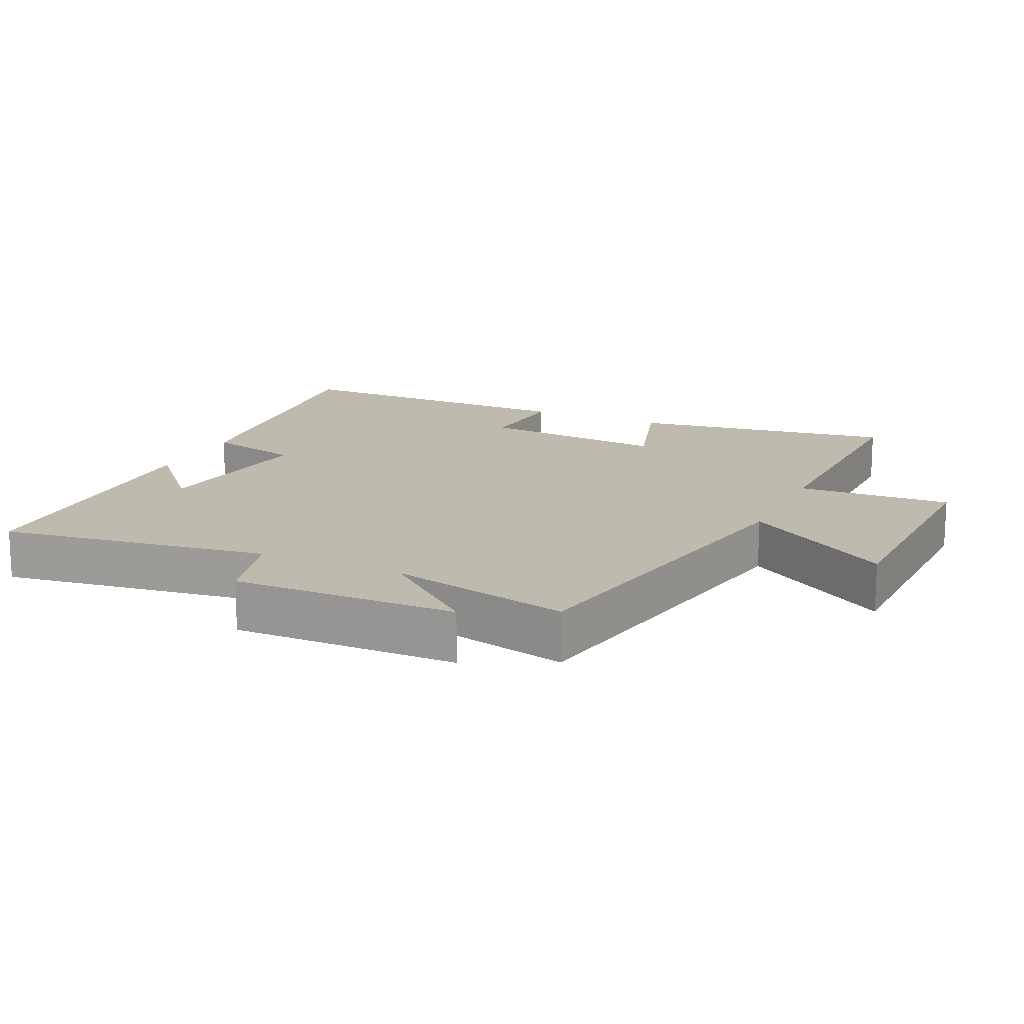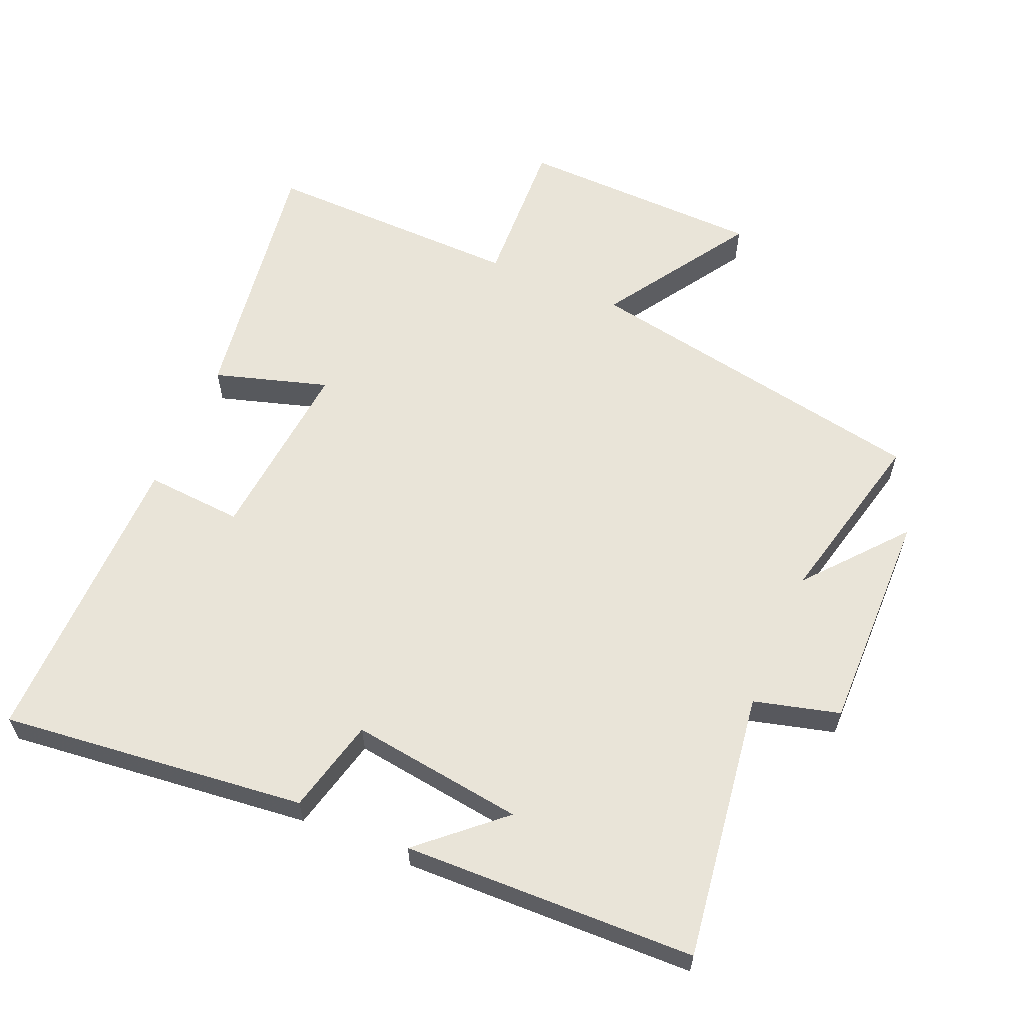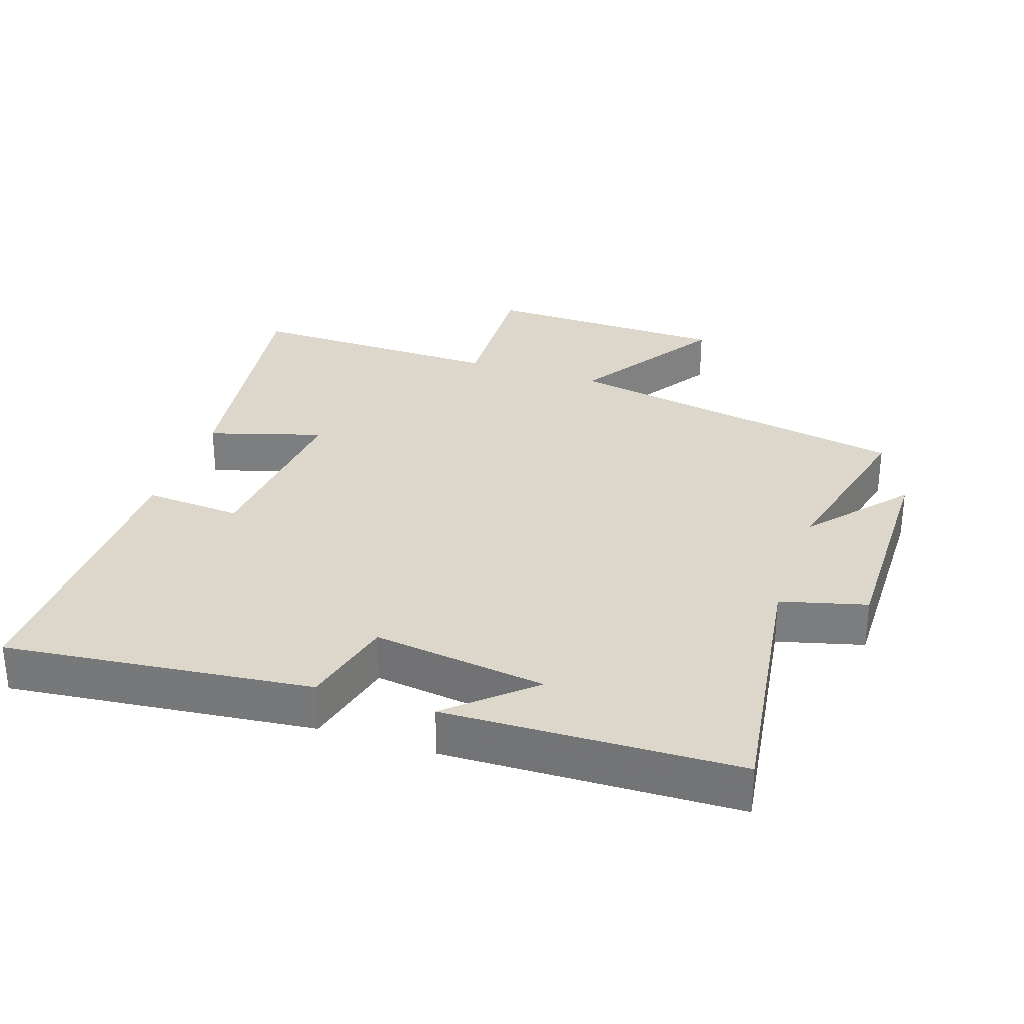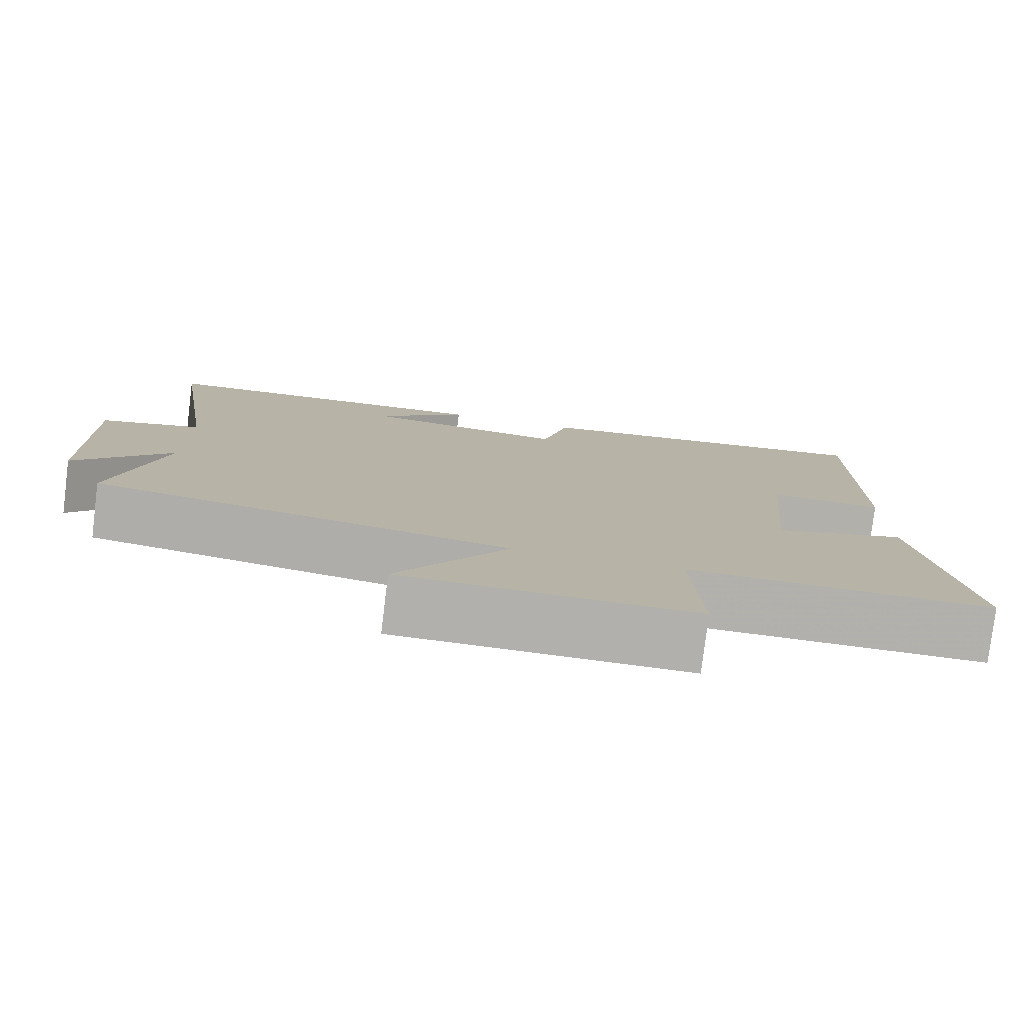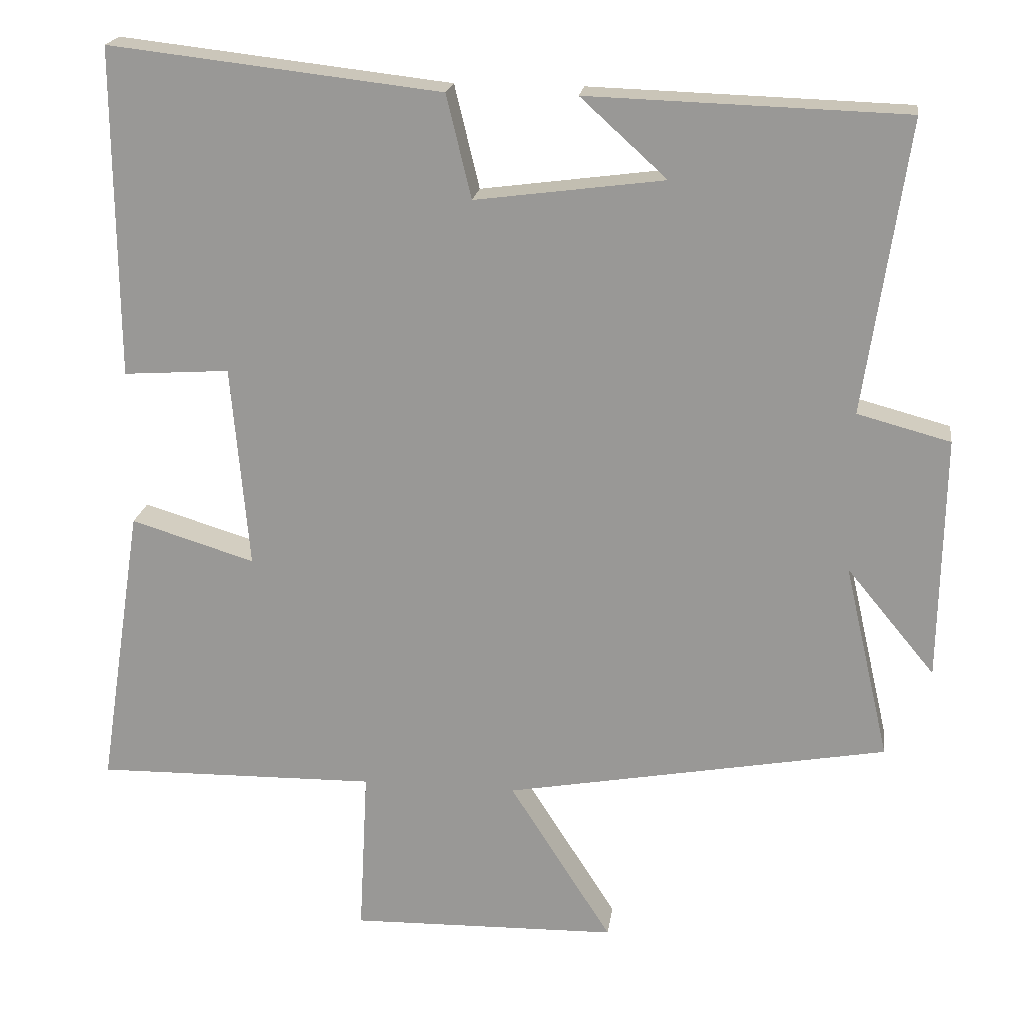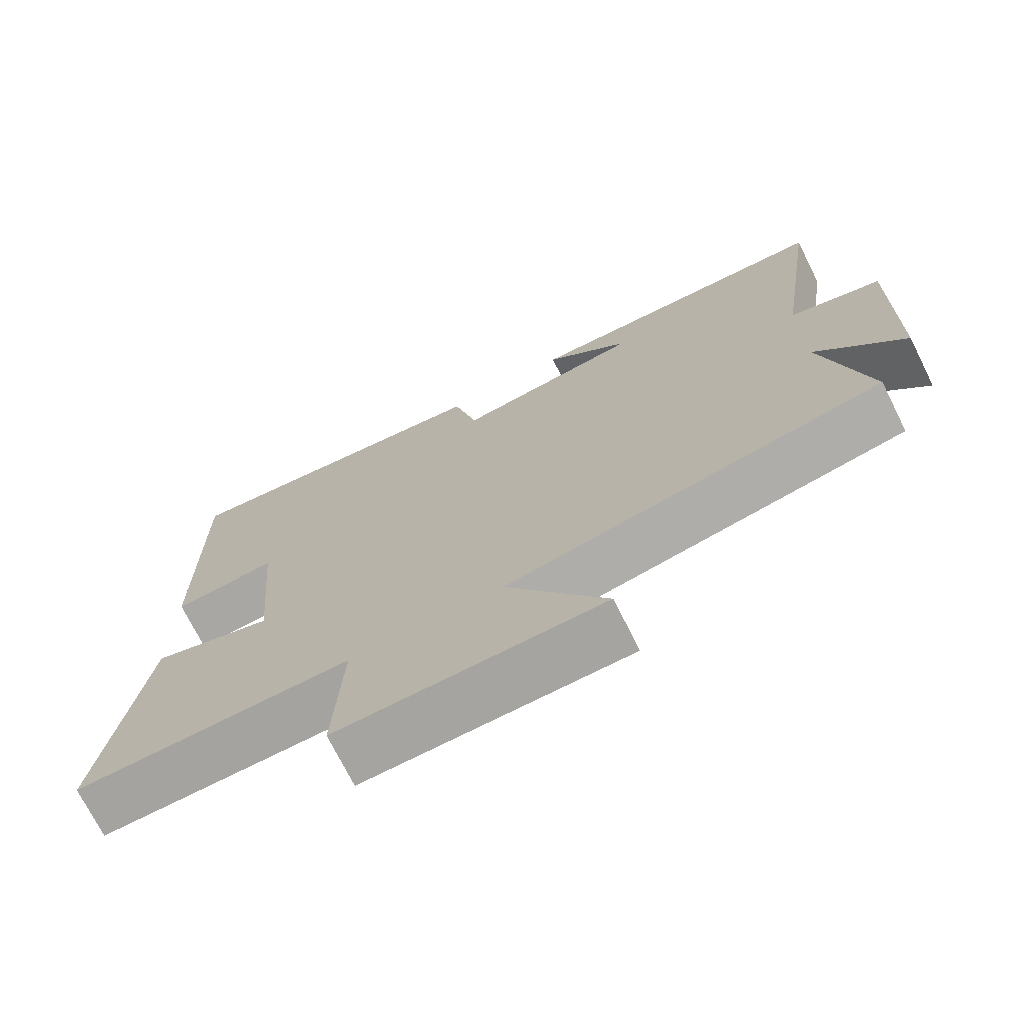
<metadata>
{"format":"obj","ext":"obj","renderer":"f3d","projection":"perspective","resolution":1024,"background":"white","views":[{"elev":15.5,"azim":115.0,"up":"+Y"},{"elev":60.3,"azim":23.4,"up":"+Y"},{"elev":30.5,"azim":18.8,"up":"+Y"},{"elev":-78.9,"azim":173.0,"up":"+Z"},{"elev":19.8,"azim":7.8,"up":"+Z"},{"elev":-72.5,"azim":26.6,"up":"+Z"}]}
</metadata>
<code>
v -0.503 0.07 0.552
v -0.049 0.07 0.5
v -0.015 0.07 0.359
v 0.243 0.07 0.393
v 0.125 0.07 0.5
v 0.559 0.07 0.486
v 0.5 0.07 0.086
v 0.627 0.07 0.052
v 0.621 0.07 -0.282
v 0.5 0.07 -0.136
v 0.562 0.07 -0.405
v 0.039 0.07 -0.5
v 0.179 0.07 -0.72
v -0.187 0.07 -0.728
v -0.175 0.07 -0.5
v -0.56 0.07 -0.506
v -0.5 0.07 -0.115
v -0.331 0.07 -0.167
v -0.355 0.07 0.111
v -0.5 0.07 0.101
v -0.503 0 0.552
v -0.049 0 0.5
v -0.015 0 0.359
v 0.243 0 0.393
v 0.125 0 0.5
v 0.559 0 0.486
v 0.5 0 0.086
v 0.627 0 0.052
v 0.621 0 -0.282
v 0.5 0 -0.136
v 0.562 0 -0.405
v 0.039 0 -0.5
v 0.179 0 -0.72
v -0.187 0 -0.728
v -0.175 0 -0.5
v -0.56 0 -0.506
v -0.5 0 -0.115
v -0.331 0 -0.167
v -0.355 0 0.111
v -0.5 0 0.101
f 19 20 1 2
f 18 19 2 3
f 15 16 17 18
f 15 18 3 4
f 12 13 14 15
f 10 11 12 15
f 10 15 4
f 7 8 9 10
f 7 10 4
f 6 7 4
f 4 5 6
f 22 21 40 39
f 23 22 39 38
f 38 37 36 35
f 24 23 38 35
f 35 34 33 32
f 35 32 31 30
f 24 35 30
f 30 29 28 27
f 24 30 27
f 24 27 26
f 26 25 24
f 1 21 22 2
f 2 22 23 3
f 3 23 24 4
f 4 24 25 5
f 5 25 26 6
f 6 26 27 7
f 7 27 28 8
f 8 28 29 9
f 9 29 30 10
f 10 30 31 11
f 11 31 32 12
f 12 32 33 13
f 13 33 34 14
f 14 34 35 15
f 15 35 36 16
f 16 36 37 17
f 17 37 38 18
f 18 38 39 19
f 19 39 40 20
f 20 40 21 1

</code>
